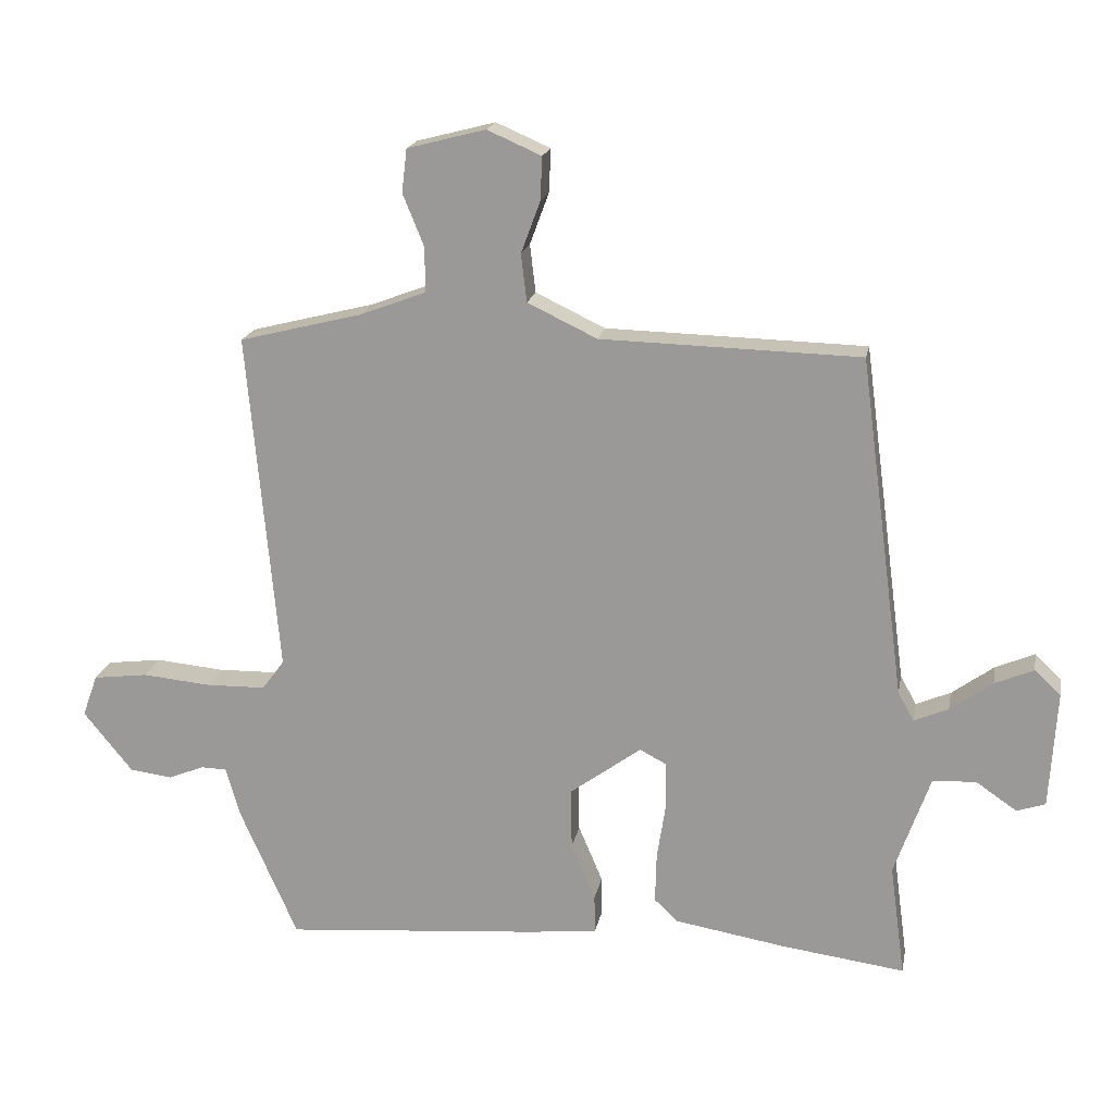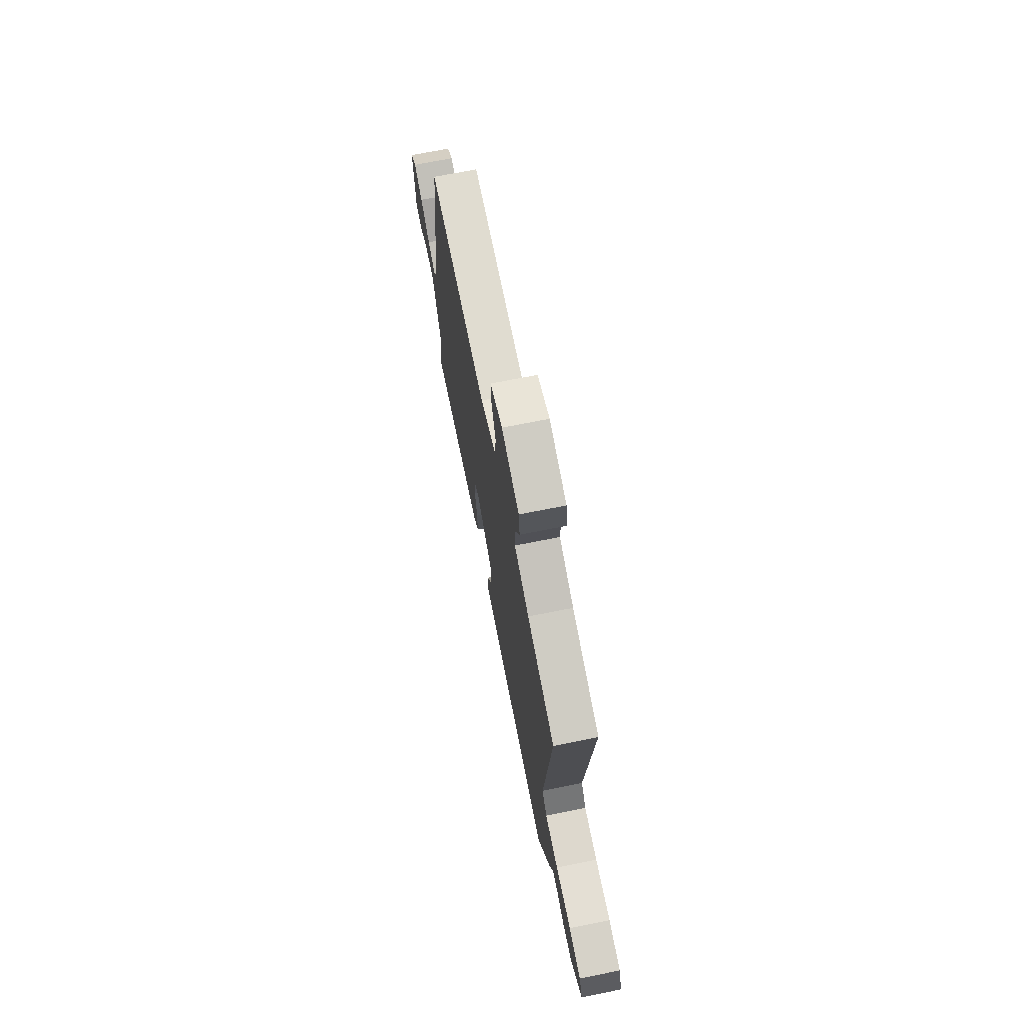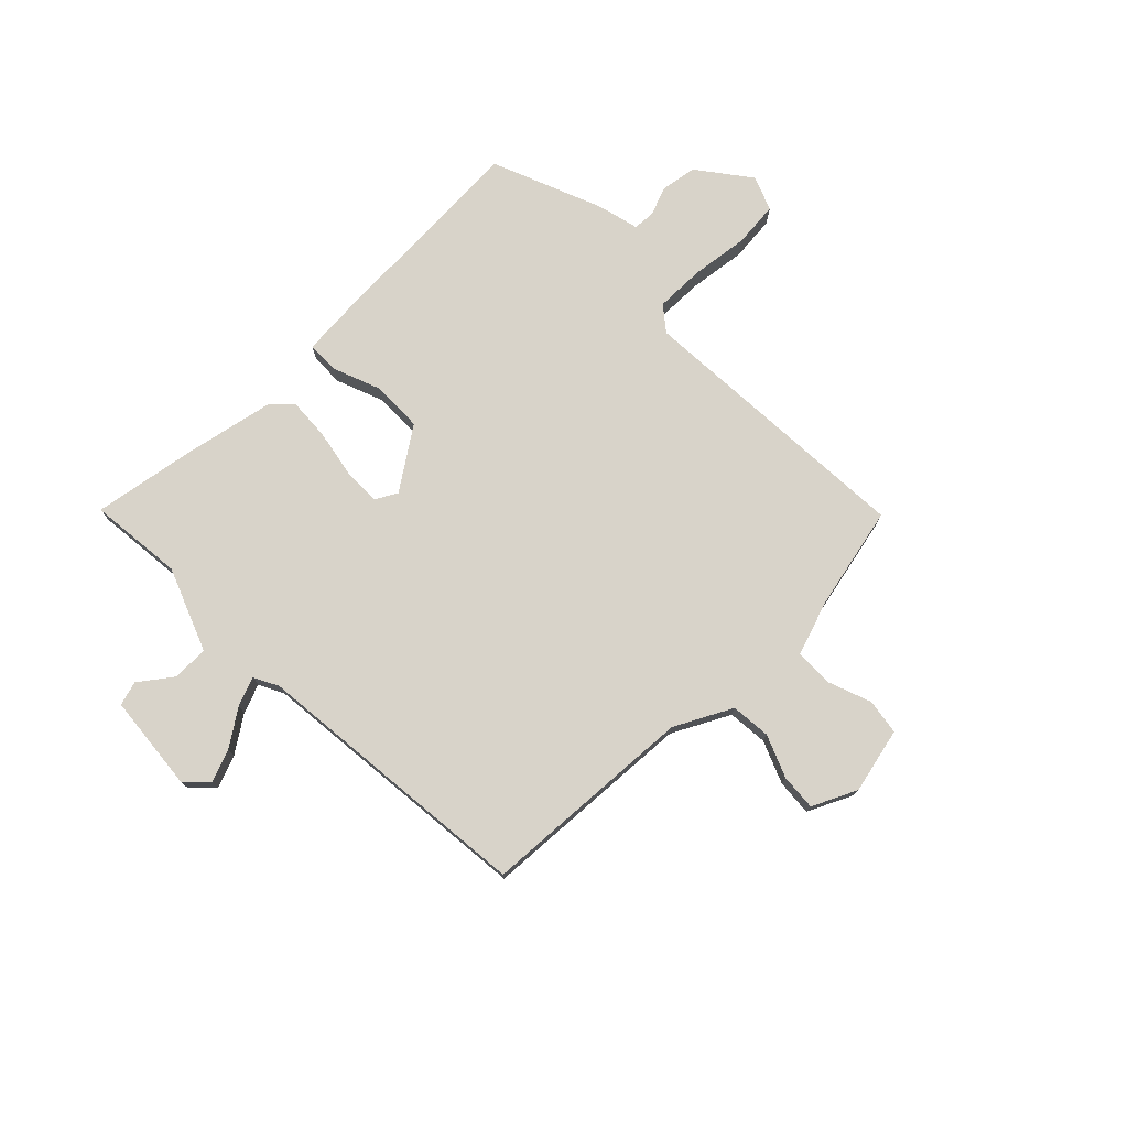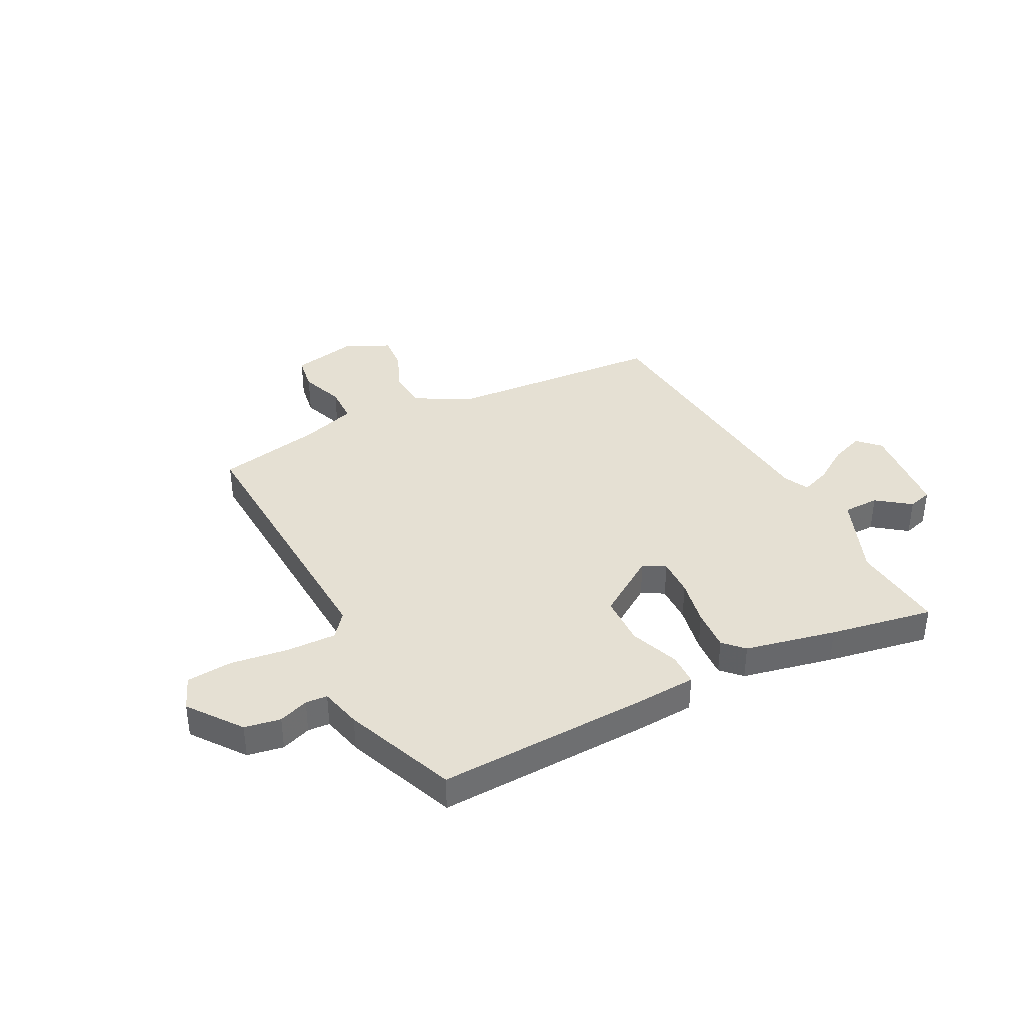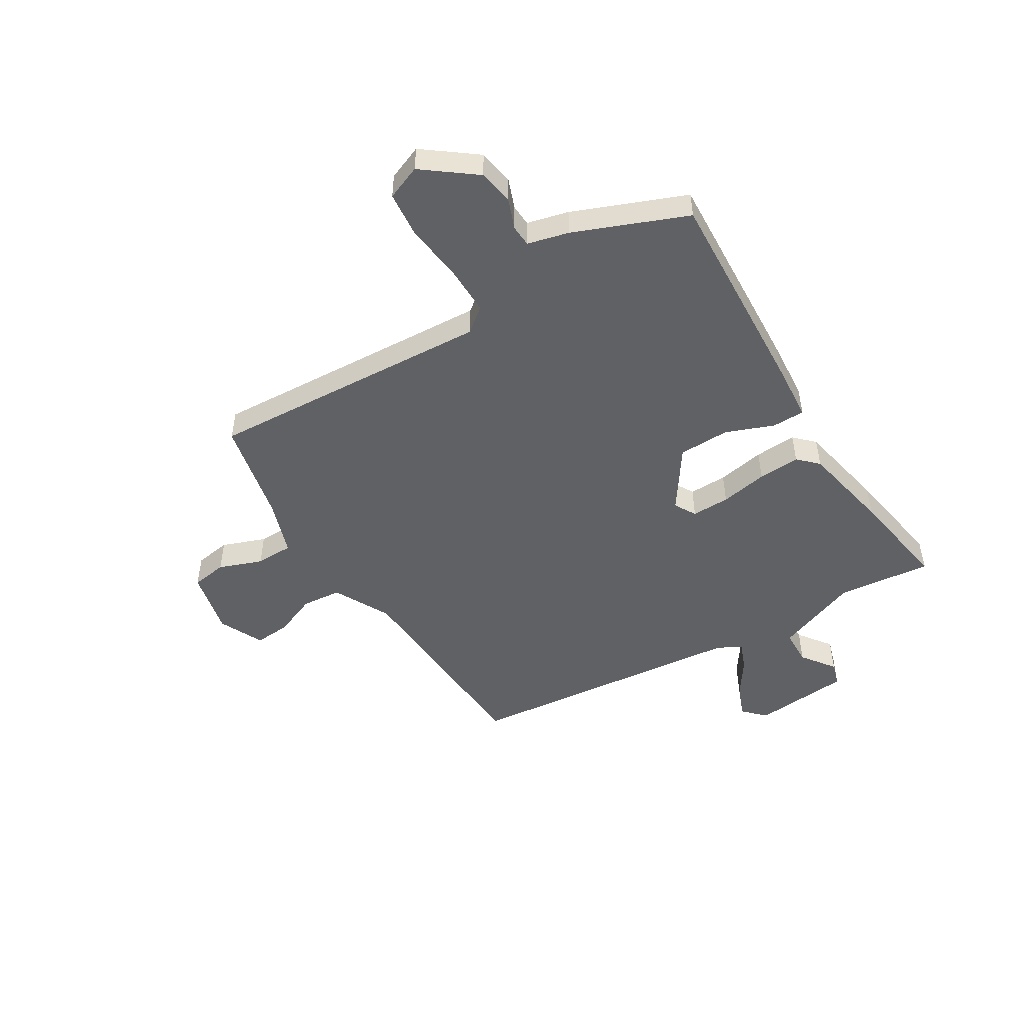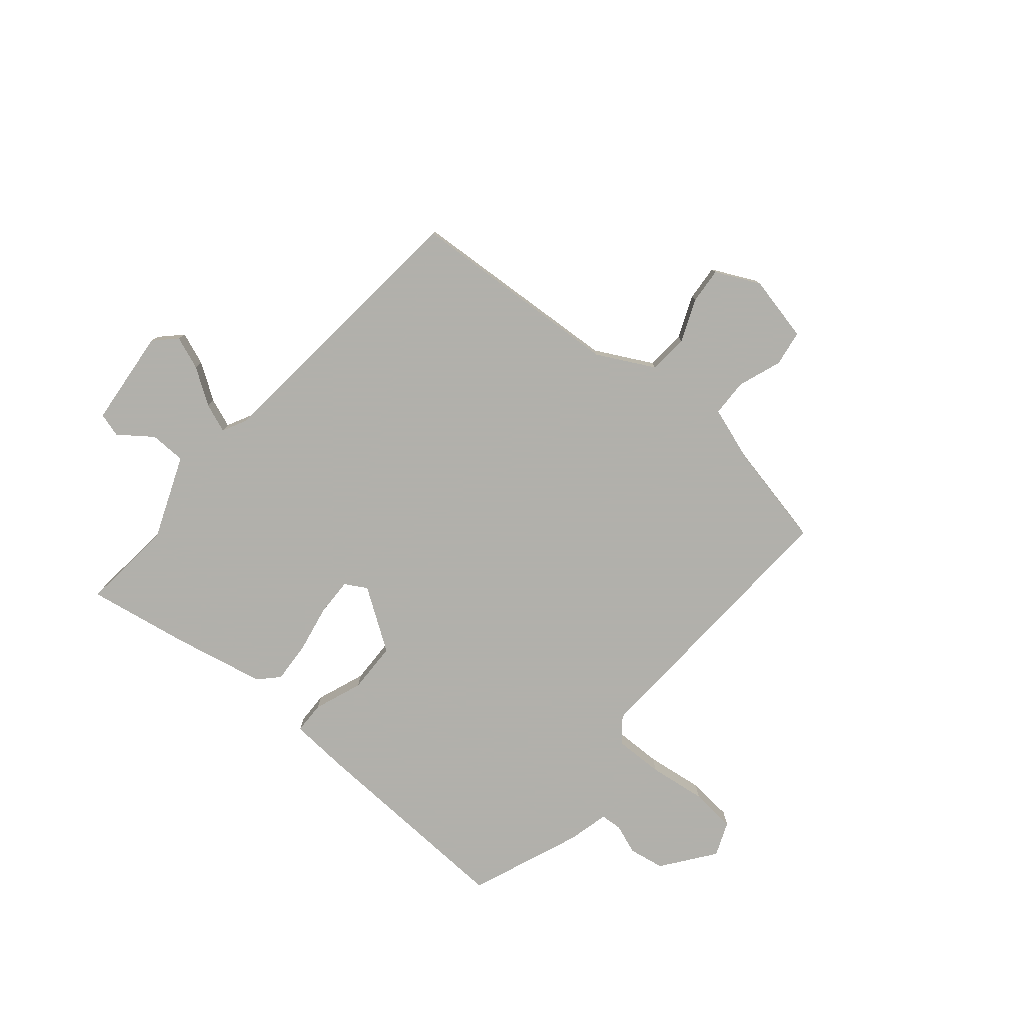
<metadata>
{"format":"obj","ext":"obj","renderer":"f3d","projection":"perspective","resolution":1024,"background":"white","views":[{"elev":18.7,"azim":-169.4,"up":"+Z"},{"elev":71.0,"azim":78.7,"up":"+Z"},{"elev":75.8,"azim":-42.6,"up":"+Y"},{"elev":37.9,"azim":155.2,"up":"+Y"},{"elev":-49.1,"azim":123.2,"up":"+Y"},{"elev":-78.5,"azim":-37.9,"up":"+Y"}]}
</metadata>
<code>
v 0.445 0.07 -0.53
v 0.046 0.07 -0.497
v -0.065 0.07 -0.485
v -0.064 0.07 -0.424
v -0.026 0.07 -0.334
v -0.025 0.07 -0.238
v -0.137 0.07 -0.156
v -0.179 0.07 -0.178
v -0.18 0.07 -0.25
v -0.166 0.07 -0.34
v -0.164 0.07 -0.419
v -0.201 0.07 -0.454
v -0.373 0.07 -0.483
v -0.569 0.07 -0.509
v -0.545 0.07 -0.332
v -0.601 0.07 -0.173
v -0.669 0.07 -0.169
v -0.733 0.07 -0.213
v -0.778 0.07 -0.198
v -0.789 0.07 -0.014
v -0.748 0.07 0.024
v -0.687 0.07 -0.002
v -0.621 0.07 -0.05
v -0.567 0.07 -0.073
v -0.542 0.07 -0.028
v -0.471 0.07 0.505
v -0.064 0.07 0.515
v 0.045 0.07 0.567
v 0.054 0.07 0.642
v 0.024 0.07 0.723
v 0.021 0.07 0.791
v 0.106 0.07 0.828
v 0.229 0.07 0.796
v 0.237 0.07 0.728
v 0.204 0.07 0.647
v 0.203 0.07 0.576
v 0.306 0.07 0.537
v 0.5 0.07 0.488
v 0.452 0.07 -0.048
v 0.487 0.07 -0.095
v 0.58 0.07 -0.097
v 0.689 0.07 -0.087
v 0.775 0.07 -0.098
v 0.799 0.07 -0.164
v 0.722 0.07 -0.259
v 0.654 0.07 -0.268
v 0.599 0.07 -0.245
v 0.558 0.07 -0.246
v 0.536 0.07 -0.323
v 0.445 0 -0.53
v 0.046 0 -0.497
v -0.065 0 -0.485
v -0.064 0 -0.424
v -0.026 0 -0.334
v -0.025 0 -0.238
v -0.137 0 -0.156
v -0.179 0 -0.178
v -0.18 0 -0.25
v -0.166 0 -0.34
v -0.164 0 -0.419
v -0.201 0 -0.454
v -0.373 0 -0.483
v -0.569 0 -0.509
v -0.545 0 -0.332
v -0.601 0 -0.173
v -0.669 0 -0.169
v -0.733 0 -0.213
v -0.778 0 -0.198
v -0.789 0 -0.014
v -0.748 0 0.024
v -0.687 0 -0.002
v -0.621 0 -0.05
v -0.567 0 -0.073
v -0.542 0 -0.028
v -0.471 0 0.505
v -0.064 0 0.515
v 0.045 0 0.567
v 0.054 0 0.642
v 0.024 0 0.723
v 0.021 0 0.791
v 0.106 0 0.828
v 0.229 0 0.796
v 0.237 0 0.728
v 0.204 0 0.647
v 0.203 0 0.576
v 0.306 0 0.537
v 0.5 0 0.488
v 0.452 0 -0.048
v 0.487 0 -0.095
v 0.58 0 -0.097
v 0.689 0 -0.087
v 0.775 0 -0.098
v 0.799 0 -0.164
v 0.722 0 -0.259
v 0.654 0 -0.268
v 0.599 0 -0.245
v 0.558 0 -0.246
v 0.536 0 -0.323
f 3 4 5
f 2 3 5
f 1 2 5
f 49 1 5
f 48 49 5
f 45 46 47
f 44 45 47
f 43 44 47
f 42 43 47
f 41 42 47
f 40 41 47 48
f 48 5 6
f 40 48 6
f 39 40 6
f 39 6 7
f 38 39 7
f 37 38 7
f 33 34 35
f 32 33 35
f 31 32 35
f 30 31 35
f 29 30 35
f 28 29 35 36
f 37 7 8
f 36 37 8
f 28 36 8
f 27 28 8
f 21 22 23
f 20 21 23
f 19 20 23
f 18 19 23
f 17 18 23
f 16 17 23 24
f 15 16 24 25
f 13 14 15
f 12 13 15
f 11 12 15
f 10 11 15
f 9 10 15
f 15 25 26
f 9 15 26
f 8 9 26
f 8 26 27
f 54 53 52
f 54 52 51
f 54 51 50
f 54 50 98
f 54 98 97
f 96 95 94
f 96 94 93
f 96 93 92
f 96 92 91
f 96 91 90
f 97 96 90 89
f 55 54 97
f 55 97 89
f 55 89 88
f 56 55 88
f 56 88 87
f 56 87 86
f 84 83 82
f 84 82 81
f 84 81 80
f 84 80 79
f 84 79 78
f 85 84 78 77
f 57 56 86
f 57 86 85
f 57 85 77
f 57 77 76
f 72 71 70
f 72 70 69
f 72 69 68
f 72 68 67
f 72 67 66
f 73 72 66 65
f 74 73 65 64
f 64 63 62
f 64 62 61
f 64 61 60
f 64 60 59
f 64 59 58
f 75 74 64
f 75 64 58
f 75 58 57
f 76 75 57
f 1 50 51 2
f 2 51 52 3
f 3 52 53 4
f 4 53 54 5
f 5 54 55 6
f 6 55 56 7
f 7 56 57 8
f 8 57 58 9
f 9 58 59 10
f 10 59 60 11
f 11 60 61 12
f 12 61 62 13
f 13 62 63 14
f 14 63 64 15
f 15 64 65 16
f 16 65 66 17
f 17 66 67 18
f 18 67 68 19
f 19 68 69 20
f 20 69 70 21
f 21 70 71 22
f 22 71 72 23
f 23 72 73 24
f 24 73 74 25
f 25 74 75 26
f 26 75 76 27
f 27 76 77 28
f 28 77 78 29
f 29 78 79 30
f 30 79 80 31
f 31 80 81 32
f 32 81 82 33
f 33 82 83 34
f 34 83 84 35
f 35 84 85 36
f 36 85 86 37
f 37 86 87 38
f 38 87 88 39
f 39 88 89 40
f 40 89 90 41
f 41 90 91 42
f 42 91 92 43
f 43 92 93 44
f 44 93 94 45
f 45 94 95 46
f 46 95 96 47
f 47 96 97 48
f 48 97 98 49
f 49 98 50 1

</code>
